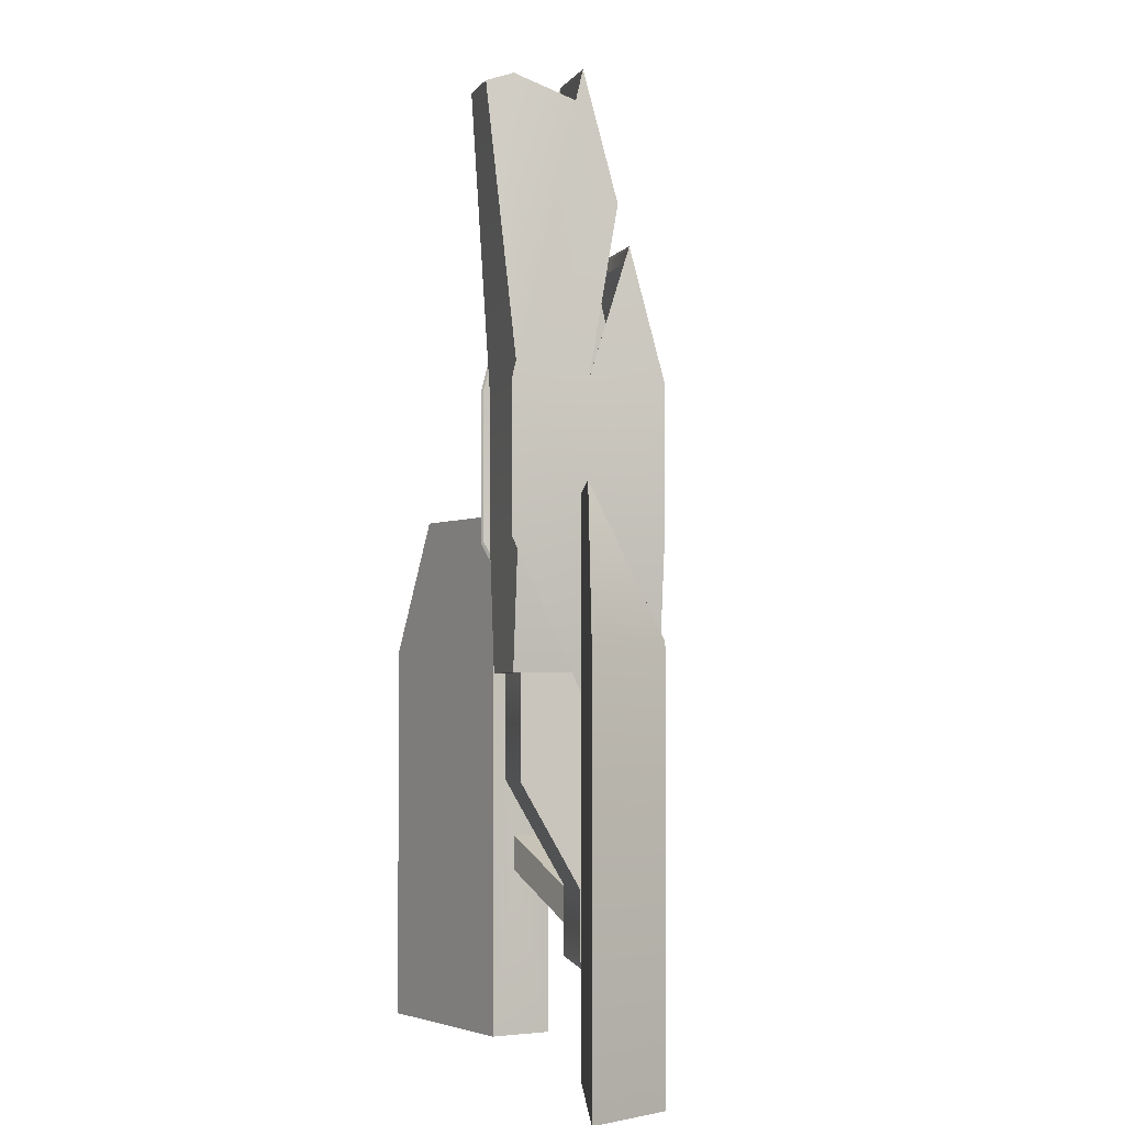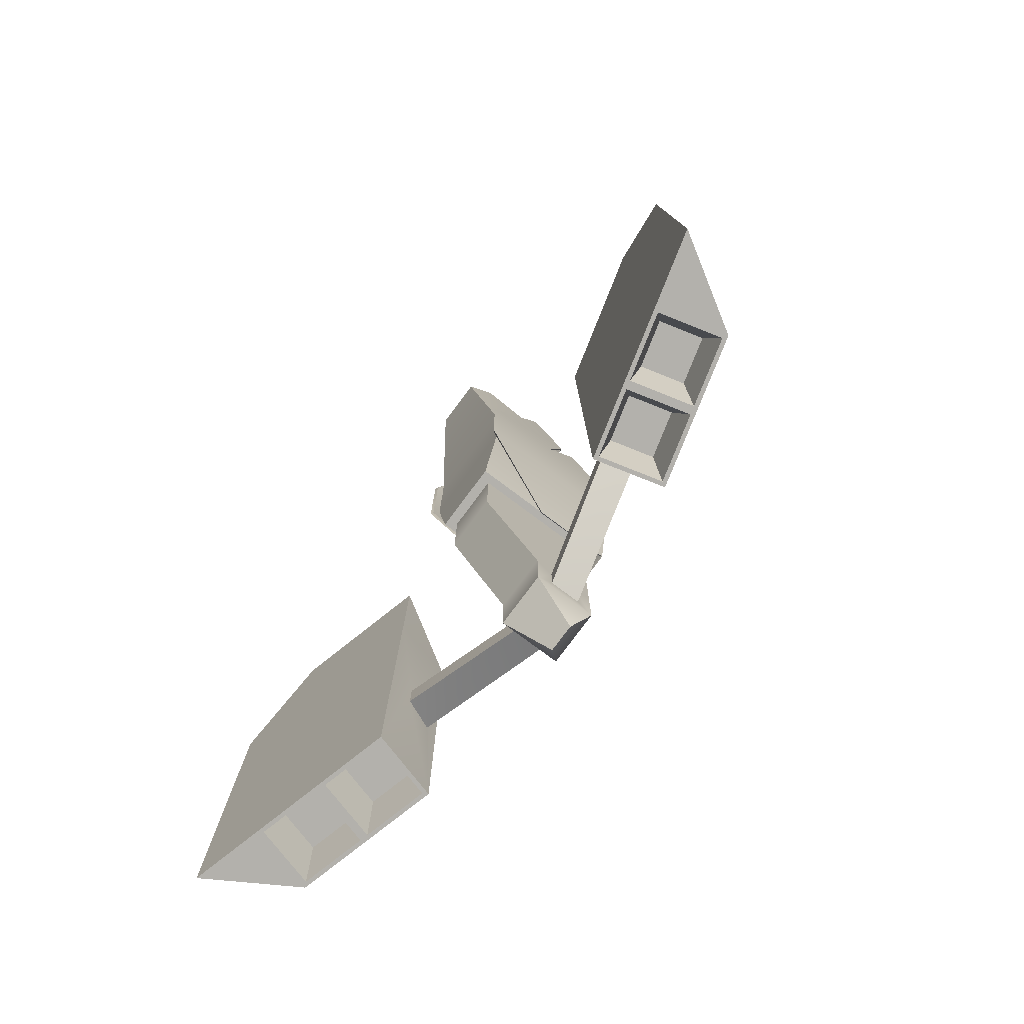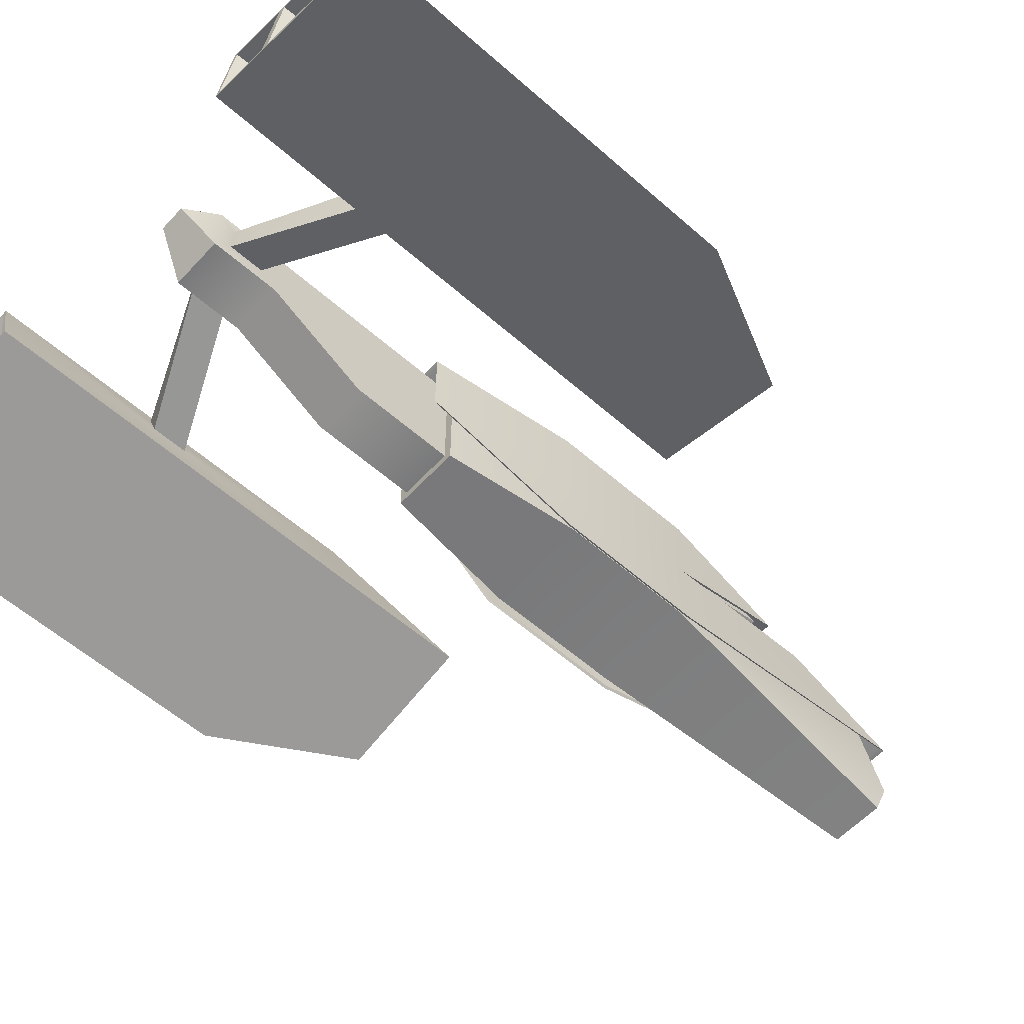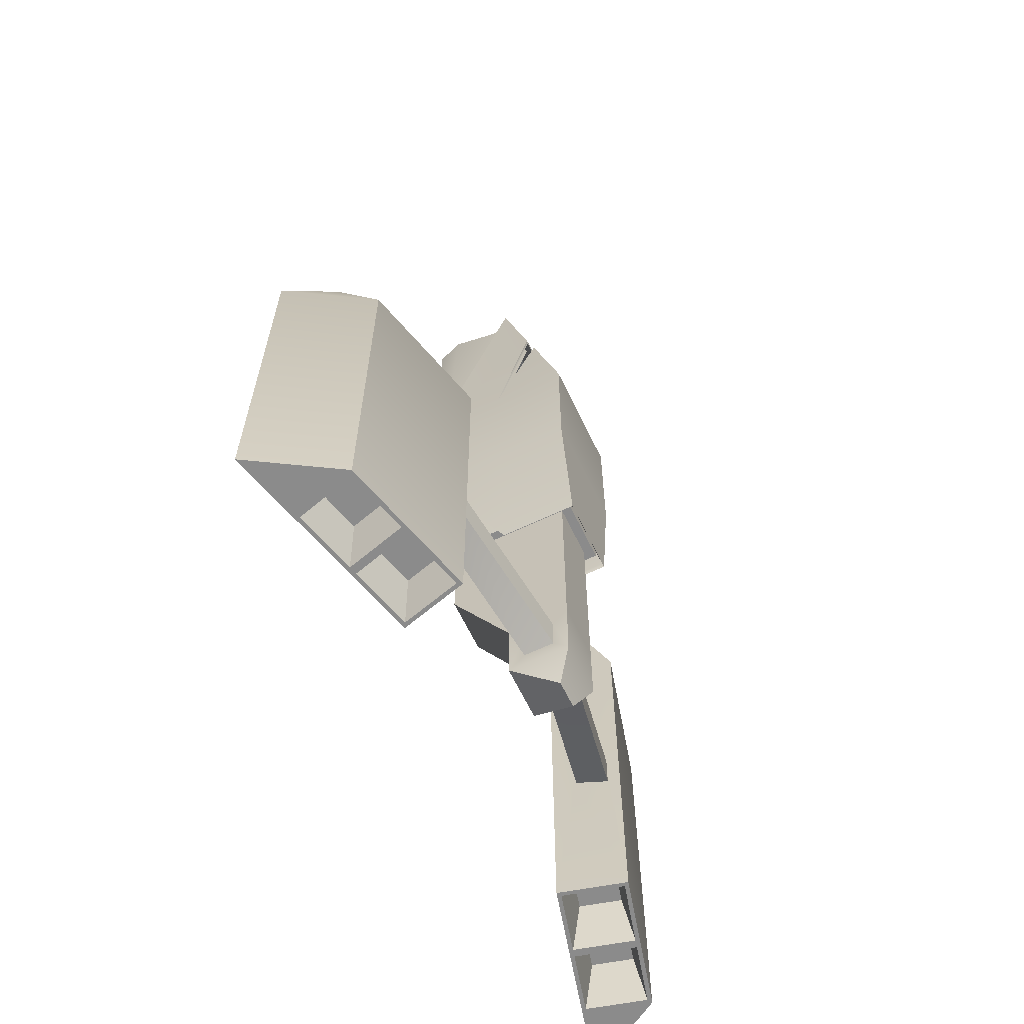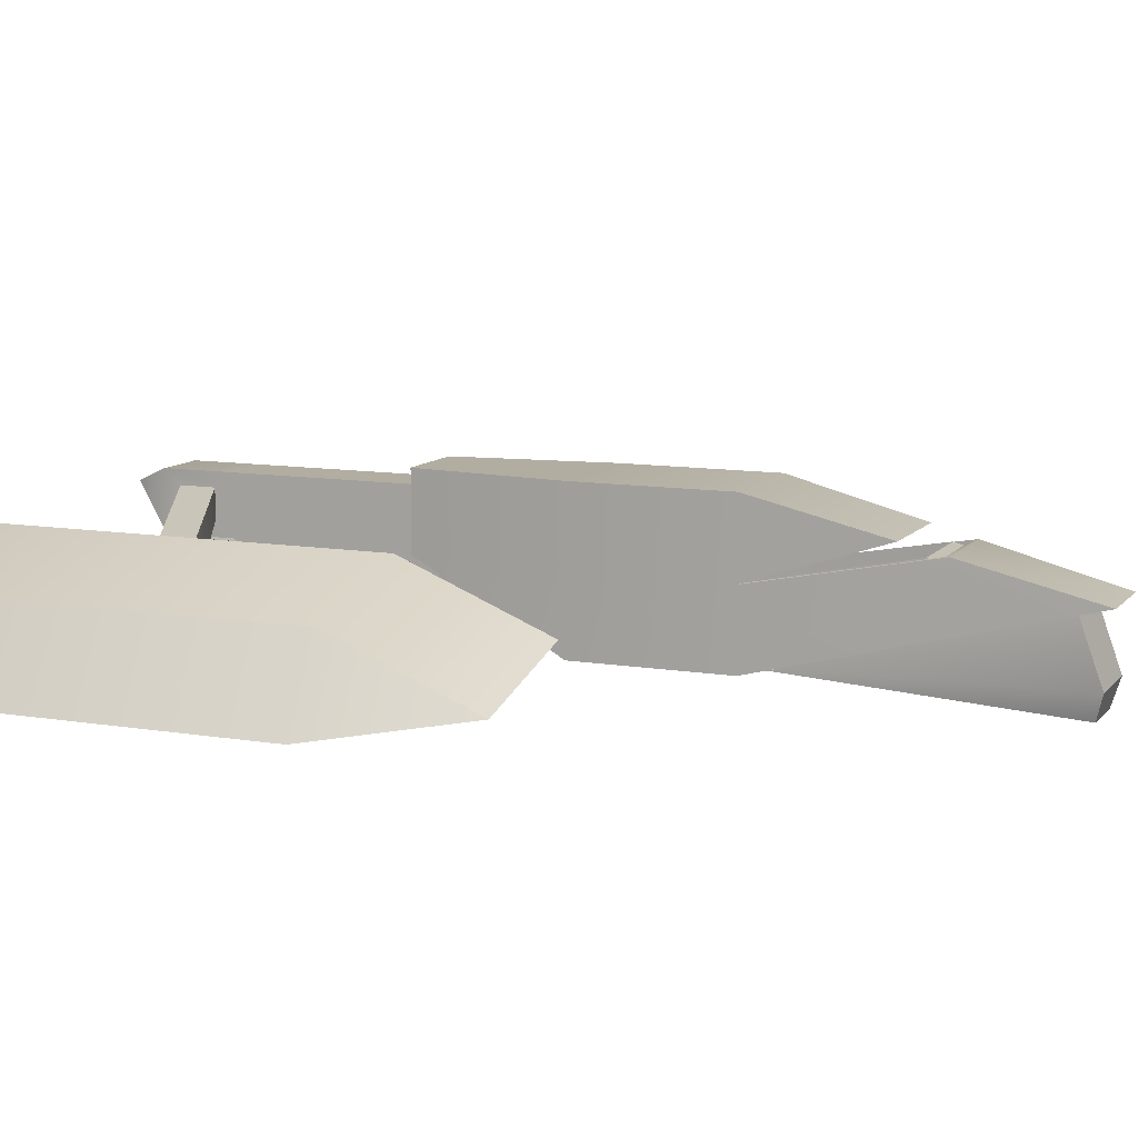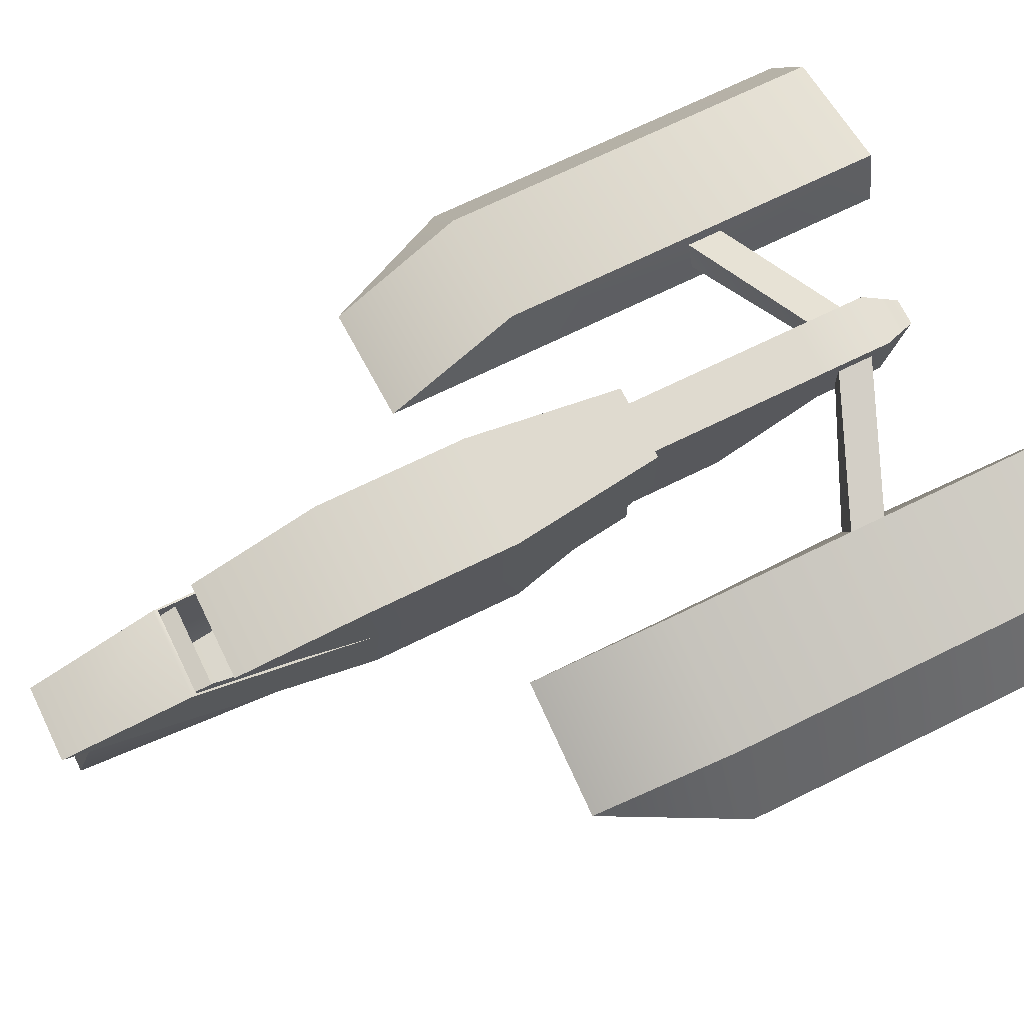
<metadata>
{"format":"obj","ext":"obj","renderer":"f3d","projection":"perspective","resolution":1024,"background":"white","views":[{"elev":-3.0,"azim":73.1,"up":"+Z"},{"elev":-79.0,"azim":53.3,"up":"+Z"},{"elev":-57.9,"azim":-132.3,"up":"+Y"},{"elev":-63.9,"azim":115.6,"up":"+Z"},{"elev":10.4,"azim":-66.9,"up":"+Y"},{"elev":70.6,"azim":63.9,"up":"+Y"}]}
</metadata>
<code>
o Cube_Cube.001
v 0.02842 -0.0994 0.4992
v 0.03614 0 0.4809
v 0.05422 -0.07229 0.1917
v 0.05422 0.07229 0.1917
v 0.05422 0 0.1917
v 0.05422 -0.07229 0.04717
v 0.05422 0.07229 0.04717
v 0.05422 0 0.04717
v 0.03614 -0.07229 0.507
v 0.03614 0 -0.09741
v 0.02785 0.06234 -0.09741
v 0.02785 -0.06234 -0.09741
v 0.03614 0.07229 -0.09741
v 0.02785 0 -0.09741
v 0.03614 -0.07229 -0.09741
v 0.02785 0.01648 -0.3325
v 0.02785 0.04705 -0.3325
v 0.02785 -0.06234 -0.2058
v 0.02785 0.06234 -0.2058
v 0.02785 0 -0.2058
v 0.02785 0.01648 -0.3697
v 0.02785 0.04705 -0.3697
v 0.02785 0.06234 -0.3143
v 0.02785 0 -0.3143
v 0.02785 0.06234 -0.3866
v 0.02785 0 -0.3866
v 0.1586 -0.03947 -0.4849
v 0.1764 0.02696 -0.4849
v 0.1586 -0.03947 -0.07141
v 0.1764 0.02696 -0.07141
v 0.1734 0.01475 -0.2716
v 0.1616 -0.01478 -0.2716
v 0.1734 0.01475 -0.3088
v 0.1616 -0.01478 -0.3088
v 0.3161 -0.01046 -0.07141
v 0.3161 -0.01046 -0.4849
v 0.2983 -0.07689 -0.4849
v 0.2983 -0.07689 -0.07141
v 0.1586 -0.03947 0.07317
v 0.2983 -0.07689 0.07317
v 0.3681 -0.0956 -0.07141
v 0.3681 -0.0956 -0.4849
v 0.2462 0.008253 -0.07141
v 0.2462 0.008253 -0.4849
v 0.2284 -0.05818 -0.4849
v 0.2284 -0.05818 -0.07141
v 0.2284 -0.05818 0.07317
v 0.2334 -0.05533 -0.4849
v 0.2491 0.003315 -0.4849
v 0.3111 -0.01331 -0.4849
v 0.2954 -0.07195 -0.4849
v 0.1635 -0.03662 -0.4849
v 0.1793 0.02202 -0.4849
v 0.2413 0.005402 -0.4849
v 0.2256 -0.05324 -0.4849
v 0.2564 -0.00857 -0.432
v 0.2456 -0.04869 -0.432
v 0.2881 -0.06007 -0.432
v 0.2988 -0.01994 -0.432
v 0.1866 0.01014 -0.432
v 0.1758 -0.02998 -0.432
v 0.2183 -0.04136 -0.432
v 0.229 -0.001233 -0.432
v -0.02842 -0.0994 0.4992
v -0.03614 0 0.4809
v -0.05422 -0.07229 0.1917
v -0.05422 0.07229 0.1917
v -0.05422 0 0.1917
v -0.05422 -0.07229 0.04717
v -0.05422 0.07229 0.04717
v -0.05422 0 0.04717
v -0.03614 -0.07229 0.507
v -0.03614 0 -0.09741
v -0.02785 0.06234 -0.09741
v -0.02785 -0.06234 -0.09741
v -0.03614 0.07229 -0.09741
v -0.02785 0 -0.09741
v -0.03614 -0.07229 -0.09741
v -0.02785 0.01648 -0.3325
v -0.02785 0.04705 -0.3325
v -0.02785 -0.06234 -0.2058
v -0.02785 0.06234 -0.2058
v -0.02785 0 -0.2058
v -0.02785 0.01648 -0.3697
v -0.02785 0.04705 -0.3697
v -0.01392 0.04675 -0.4227
v -0.02785 0 -0.3866
v 0.01392 0.04675 -0.4227
v -0.02785 0.06234 -0.3143
v -0.02785 0 -0.3143
v -0.02785 0.06234 -0.3866
v -0.1586 -0.03947 -0.4849
v -0.1764 0.02696 -0.4849
v -0.1586 -0.03947 -0.07141
v -0.1764 0.02696 -0.07141
v -0.1734 0.01475 -0.2716
v -0.1616 -0.01478 -0.2716
v -0.1734 0.01475 -0.3088
v -0.1616 -0.01478 -0.3088
v -0.3161 -0.01046 -0.07141
v -0.3161 -0.01046 -0.4849
v -0.2983 -0.07689 -0.4849
v -0.2983 -0.07689 -0.07141
v -0.1586 -0.03947 0.07317
v -0.2983 -0.07689 0.07317
v -0.3681 -0.0956 -0.07141
v -0.3681 -0.0956 -0.4849
v -0.2462 0.008253 -0.07141
v -0.2462 0.008253 -0.4849
v -0.2284 -0.05818 -0.4849
v -0.2284 -0.05818 -0.07141
v -0.2284 -0.05818 0.07317
v -0.2334 -0.05533 -0.4849
v -0.2491 0.003315 -0.4849
v -0.3111 -0.01331 -0.4849
v -0.2954 -0.07195 -0.4849
v -0.1635 -0.03662 -0.4849
v -0.1793 0.02202 -0.4849
v -0.2413 0.005402 -0.4849
v -0.2256 -0.05324 -0.4849
v -0.2564 -0.00857 -0.432
v -0.2456 -0.04869 -0.432
v -0.2881 -0.06007 -0.432
v -0.2988 -0.01994 -0.432
v -0.1866 0.01014 -0.432
v -0.1758 -0.02998 -0.432
v -0.2183 -0.04136 -0.432
v -0.229 -0.001233 -0.432
v 0.04703 0.04108 0.3166
v 0.04333 0.03121 0.3561
v -0.04333 0.03121 0.3561
v -0.04703 0.04108 0.3166
v 0.03985 -0.000373 0.5151
v 0.05978 -0.08007 0.1963
v 0.05978 0.07933 0.1963
v 0.05978 -0.000373 0.1963
v 0.05978 -0.08007 0.03694
v 0.05978 0.07933 0.03694
v 0.05978 -0.000373 0.03694
v 0.03985 -0.000373 -0.1225
v 0.03985 0.07933 -0.1225
v -0.03985 -0.000373 0.5151
v -0.05978 -0.08007 0.1963
v -0.05978 0.07933 0.1963
v -0.05978 -0.000373 0.1963
v -0.05978 -0.08007 0.03694
v -0.05978 0.07933 0.03694
v -0.05978 -0.000373 0.03694
v -0.03985 -0.000373 -0.1225
v -0.03985 0.07933 -0.1225
v 0.05185 0.04491 0.334
v 0.04777 0.03404 0.3775
v -0.04777 0.03404 0.3775
v -0.05185 0.04491 0.334
v 0.05745 0.07805 0.1955
v 0.05745 -8.8e-05 0.1955
v 0.05745 0.07805 0.03921
v 0.05745 -8.8e-05 0.03921
v 0.05745 -0.07823 0.03921
v 0.05745 -0.07823 0.1955
v 0.0383 0.07805 -0.1171
v 0.0383 -8.8e-05 -0.1171
v -0.05745 0.07805 0.1955
v -0.05745 0.07805 0.03921
v -0.05745 -8.8e-05 0.03921
v -0.05745 -8.8e-05 0.1955
v -0.05745 -0.07823 0.03921
v -0.05745 -0.07823 0.1955
v -0.04592 0.03365 0.3731
v 0.04592 0.03365 0.3731
v -0.0383 0.07805 -0.1171
v -0.0383 -8.8e-05 -0.1171
v -0.0383 -8.8e-05 0.508
v 0.0383 -8.8e-05 0.508
v -0.04984 0.04431 0.3304
v 0.04984 0.04431 0.3304
f 2 131 65
f 3 2 9
f 6 10 8
f 69 3 66
f 5 7 4
f 3 8 5
f 65 131 68
f 1 3 9
f 70 4 7
f 5 4 129
f 89 19 23
f 8 13 7
f 11 10 14
f 12 10 15
f 76 11 74
f 78 12 15
f 91 23 25
f 20 23 19
f 20 18 24
f 12 20 14
f 14 19 11
f 81 24 18
f 81 12 75
f 33 21 22
f 82 11 19
f 78 6 69
f 76 7 13
f 72 1 9
f 9 65 72
f 64 3 1
f 87 88 26
f 16 23 24
f 21 25 22
f 17 25 23
f 16 26 21
f 17 33 22
f 34 16 21
f 43 36 44
f 32 30 31
f 32 27 29
f 31 28 33
f 34 28 27
f 16 31 17
f 35 42 36
f 45 38 46
f 49 57 48
f 30 47 43
f 30 29 39
f 38 47 46
f 37 41 38
f 37 36 42
f 40 38 41
f 35 40 41
f 46 39 29
f 35 47 40
f 52 60 61
f 27 46 29
f 30 44 28
f 44 48 45
f 44 50 49
f 36 51 50
f 45 51 37
f 27 53 52
f 28 54 53
f 45 54 44
f 27 55 45
f 56 58 57
f 61 63 62
f 52 62 55
f 48 58 51
f 53 63 60
f 50 56 49
f 55 63 54
f 50 58 59
f 87 91 86
f 66 65 68
f 73 69 71
f 70 68 67
f 71 66 68
f 64 72 66
f 76 71 70
f 73 74 77
f 75 73 77
f 89 83 82
f 83 90 81
f 83 75 77
f 82 77 74
f 84 98 85
f 25 86 91
f 25 26 88
f 79 89 80
f 91 84 85
f 80 91 85
f 87 79 84
f 80 98 96
f 79 99 84
f 101 108 109
f 95 97 96
f 97 92 99
f 93 96 98
f 99 93 98
f 79 96 97
f 107 100 101
f 103 110 111
f 122 114 113
f 112 95 108
f 95 104 94
f 112 103 111
f 106 102 103
f 102 107 101
f 105 106 103
f 100 106 105
f 104 111 94
f 100 112 108
f 117 125 118
f 111 92 94
f 109 95 93
f 113 109 110
f 109 115 101
f 101 116 102
f 116 110 102
f 92 118 93
f 93 119 109
f 119 110 109
f 120 92 110
f 123 121 122
f 126 128 125
f 127 117 120
f 123 113 116
f 118 128 119
f 121 115 114
f 128 120 119
f 115 123 116
f 87 24 90
f 132 4 67
f 68 132 67
f 2 5 130
f 133 153 142
f 139 137 140
f 136 138 135
f 134 139 136
f 147 135 138
f 136 135 151
f 139 141 138
f 150 138 141
f 148 149 146
f 147 145 144
f 148 143 145
f 150 148 147
f 151 144 154
f 145 154 144
f 143 153 145
f 134 152 133
f 169 174 173
f 157 156 155
f 158 162 159
f 158 160 156
f 155 164 157
f 156 176 155
f 161 158 157
f 157 171 161
f 165 167 172
f 166 164 163
f 168 165 166
f 165 171 164
f 163 176 175
f 166 163 175
f 169 168 166
f 170 160 174
f 170 153 152
f 174 134 133
f 161 150 141
f 176 136 151
f 171 149 150
f 136 170 152
f 145 175 154
f 172 146 149
f 137 162 140
f 169 145 153
f 173 133 142
f 140 161 141
f 143 173 142
f 167 143 146
f 175 151 154
f 134 159 137
f 2 130 131
f 3 5 2
f 6 15 10
f 69 6 3
f 5 8 7
f 3 6 8
f 70 67 4
f 89 82 19
f 8 10 13
f 11 13 10
f 12 14 10
f 76 13 11
f 78 75 12
f 91 89 23
f 20 24 23
f 12 18 20
f 14 20 19
f 81 90 24
f 81 18 12
f 33 34 21
f 82 74 11
f 78 15 6
f 76 70 7
f 72 64 1
f 9 2 65
f 64 66 3
f 87 86 88
f 16 17 23
f 21 26 25
f 17 22 25
f 16 24 26
f 17 31 33
f 34 32 16
f 43 35 36
f 32 29 30
f 32 34 27
f 31 30 28
f 34 33 28
f 16 32 31
f 35 41 42
f 45 37 38
f 49 56 57
f 30 39 47
f 38 40 47
f 37 42 41
f 46 47 39
f 35 43 47
f 52 53 60
f 27 45 46
f 30 43 44
f 44 49 48
f 44 36 50
f 36 37 51
f 45 48 51
f 27 28 53
f 28 44 54
f 45 55 54
f 27 52 55
f 56 59 58
f 61 60 63
f 52 61 62
f 48 57 58
f 53 54 63
f 50 59 56
f 55 62 63
f 50 51 58
f 66 72 65
f 73 78 69
f 70 71 68
f 71 69 66
f 76 73 71
f 73 76 74
f 75 78 73
f 89 90 83
f 83 81 75
f 82 83 77
f 84 99 98
f 25 88 86
f 79 90 89
f 91 87 84
f 80 89 91
f 87 90 79
f 80 85 98
f 79 97 99
f 101 100 108
f 95 94 97
f 97 94 92
f 93 95 96
f 99 92 93
f 79 80 96
f 107 106 100
f 103 102 110
f 122 121 114
f 112 104 95
f 112 105 103
f 106 107 102
f 104 112 111
f 100 105 112
f 117 126 125
f 111 110 92
f 109 108 95
f 113 114 109
f 109 114 115
f 101 115 116
f 116 113 110
f 92 117 118
f 93 118 119
f 119 120 110
f 120 117 92
f 123 124 121
f 126 127 128
f 127 126 117
f 123 122 113
f 118 125 128
f 121 124 115
f 128 127 120
f 115 124 123
f 87 26 24
f 132 129 4
f 133 152 153
f 136 139 138
f 134 137 139
f 147 144 135
f 139 140 141
f 150 147 138
f 147 148 145
f 148 146 143
f 150 149 148
f 151 135 144
f 143 142 153
f 134 136 152
f 169 170 174
f 157 158 156
f 158 159 160
f 155 163 164
f 161 162 158
f 157 164 171
f 166 165 164
f 168 167 165
f 165 172 171
f 163 155 176
f 169 173 168
f 170 156 160
f 170 169 153
f 174 160 134
f 161 171 150
f 176 156 136
f 171 172 149
f 136 156 170
f 145 166 175
f 172 167 146
f 137 159 162
f 169 166 145
f 173 174 133
f 140 162 161
f 143 168 173
f 167 168 143
f 175 176 151
f 134 160 159

</code>
